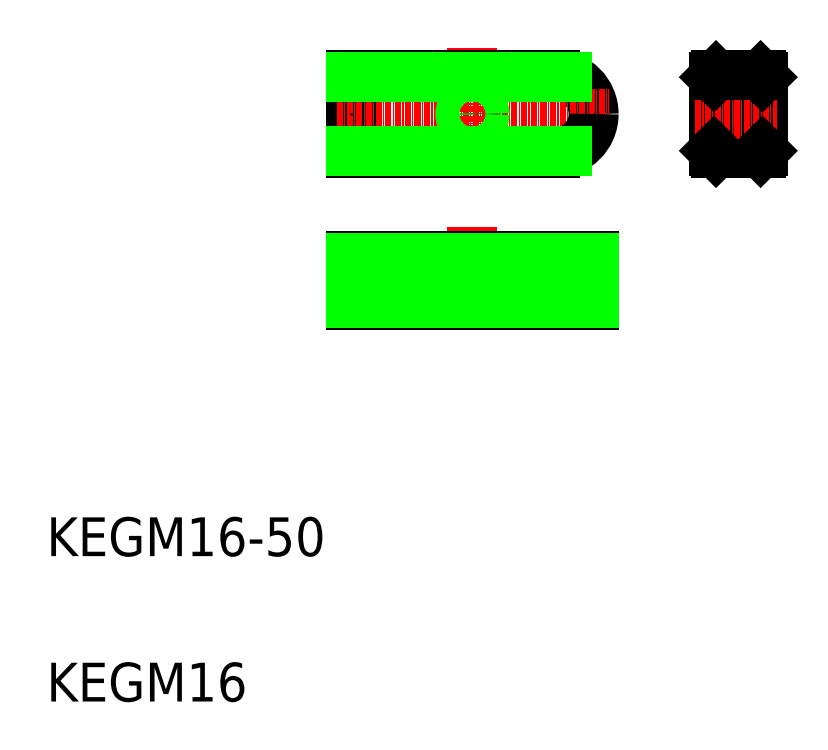
<metadata>
{"format":"dxf","ext":"dxf","renderer":"ezdxf+matplotlib","layout":"modelspace","background":"white","min_lineweight":24,"dpi":150}
</metadata>
<code>
0
SECTION
2
ENTITIES
0
LINE
8
0
10
167.7
20
133.6
30
0
11
167.7
21
148.8
31
0
0
LINE
8
0
10
157.7
20
133.6
30
0
11
157.7
21
148.8
31
0
0
LINE
8
CENTER
10
107.9
20
154.9
30
0
11
107.9
21
129
31
0
0
LINE
8
0
10
82.88
20
133.2
30
0
11
82.88
21
149.2
31
0
0
ARC
8
0
10
124.9
20
141.2
30
0
40
8
50
0
51
90
0
LINE
8
CENTER
10
79.91
20
141.2
30
0
11
136
21
141.2
31
0
0
TEXT
8
0
10
20
20
50
30
0
40
8
1
KEGM16-50
0
TEXT
8
0
10
20
20
20
30
0
40
8
1
KEGM16
0
LINE
8
0
10
132.9
20
101.9
30
0
11
132.9
21
111.9
31
0
0
LINE
8
0
10
110.4
20
111.9
30
0
11
110.4
21
101.9
31
0
0
LINE
8
0
10
109.9
20
111.9
30
0
11
109.9
21
101.9
31
0
0
LINE
8
0
10
105.8
20
111.9
30
0
11
105.8
21
101.9
31
0
0
LINE
8
0
10
105.4
20
111.9
30
0
11
105.4
21
101.9
31
0
0
LINE
8
CENTER
10
107.9
20
117.9
30
0
11
107.9
21
96.63
31
0
0
LINE
8
0
10
82.88
20
101.9
30
0
11
82.88
21
111.9
31
0
0
LINE
8
0
10
82.88
20
101.9
30
0
11
132.9
21
101.9
31
0
0
LINE
8
0
10
95.38
20
101.9
30
0
11
95.38
21
101.9
31
0
0
LINE
8
0
10
82.88
20
133.2
30
0
11
124.9
21
133.2
31
0
0
LINE
8
0
10
82.88
20
111.9
30
0
11
132.9
21
111.9
31
0
0
LINE
8
0
10
82.88
20
141.2
30
0
11
82.88
21
141.2
31
0
0
CIRCLE
8
0
10
107.9
20
141.2
30
0
40
2.067
0
CIRCLE
8
0
10
107.9
20
141.2
30
0
40
2.5
0
ARC
8
0
10
124.9
20
141.2
30
0
40
8
50
270
51
0
0
LINE
8
0
10
132.9
20
141.2
30
0
11
132.9
21
141.2
31
0
0
LINE
8
0
10
158.1
20
133.2
30
0
11
167.3
21
133.2
31
0
0
LINE
8
CENTER
10
153.8
20
141.2
30
0
11
170.8
21
141.2
31
0
0
LINE
8
0
10
157.7
20
133.6
30
0
11
158.1
21
133.2
31
0
0
LINE
8
0
10
167.7
20
133.6
30
0
11
167.3
21
133.2
31
0
0
LINE
8
0
10
82.88
20
149.2
30
0
11
124.9
21
149.2
31
0
0
LINE
8
0
10
158.1
20
149.2
30
0
11
167.3
21
149.2
31
0
0
LINE
8
0
10
158.1
20
149.2
30
0
11
157.7
21
148.8
31
0
0
LINE
8
0
10
167.3
20
149.2
30
0
11
167.7
21
148.8
31
0
0
LINE
8
0
10
82.88
20
148.8
30
0
11
127.4
21
148.8
31
0
0
LINE
8
0
10
82.88
20
133.6
30
0
11
127.4
21
133.6
31
0
0
LINE
8
0
10
82.88
20
111.5
30
0
11
132.9
21
111.5
31
0
0
LINE
8
0
10
82.88
20
102.3
30
0
11
132.9
21
102.3
31
0
0
ENDSEC
0
EOF

</code>
